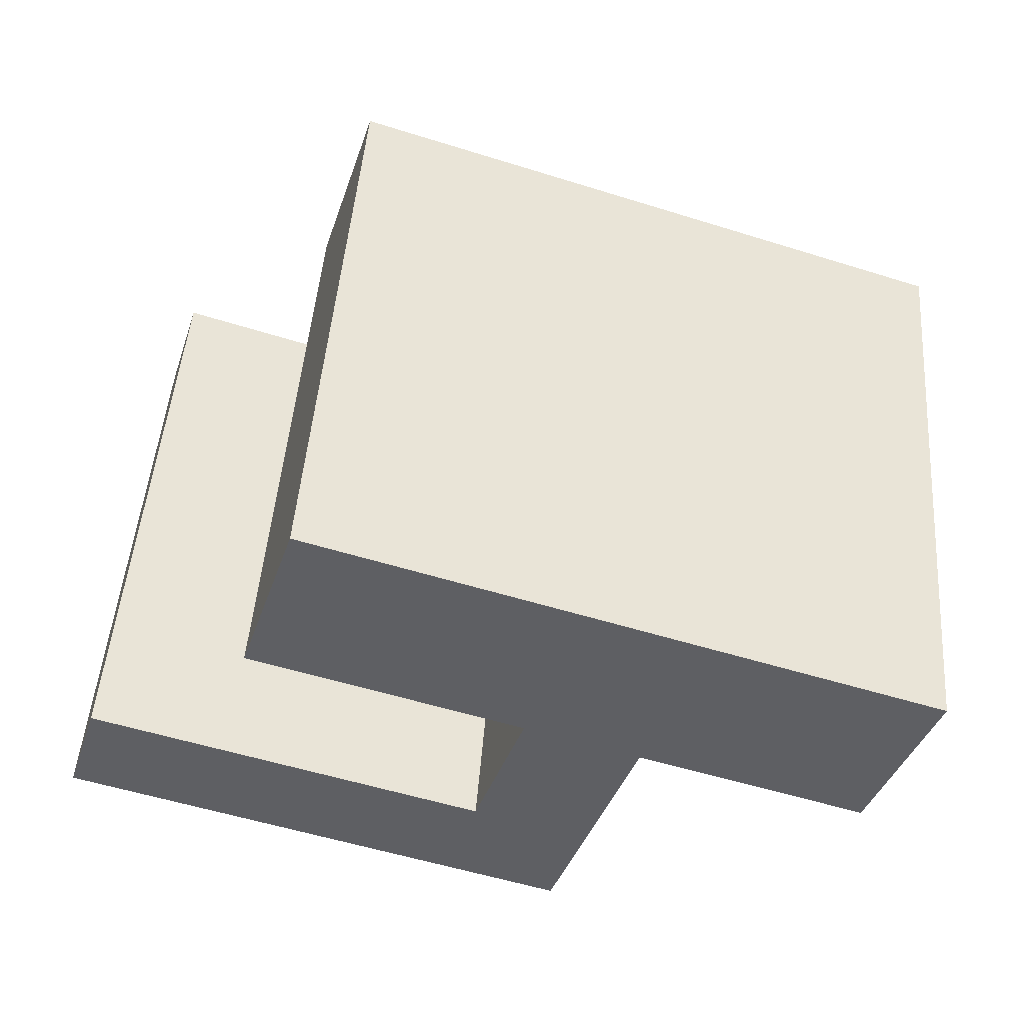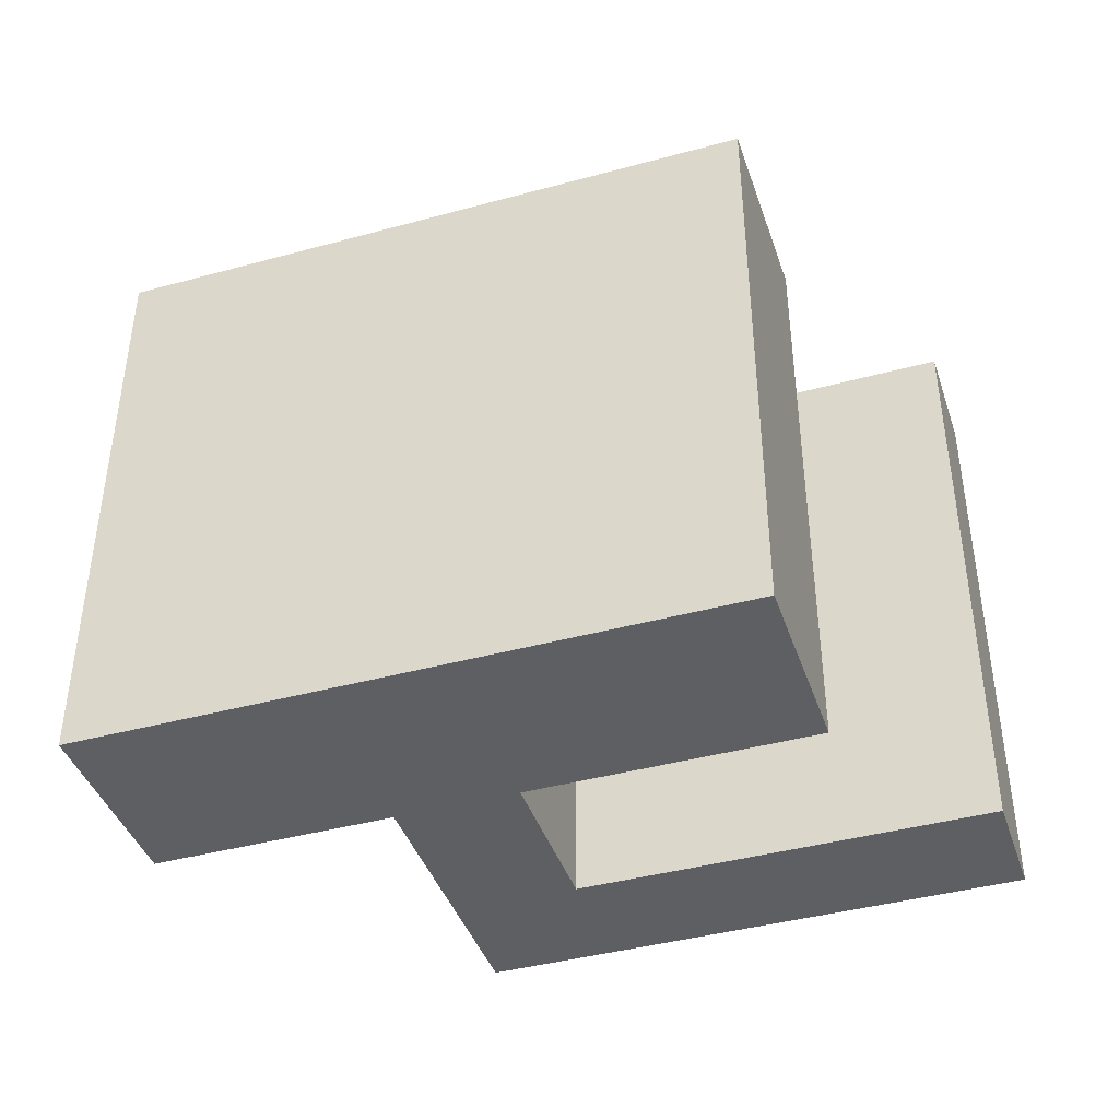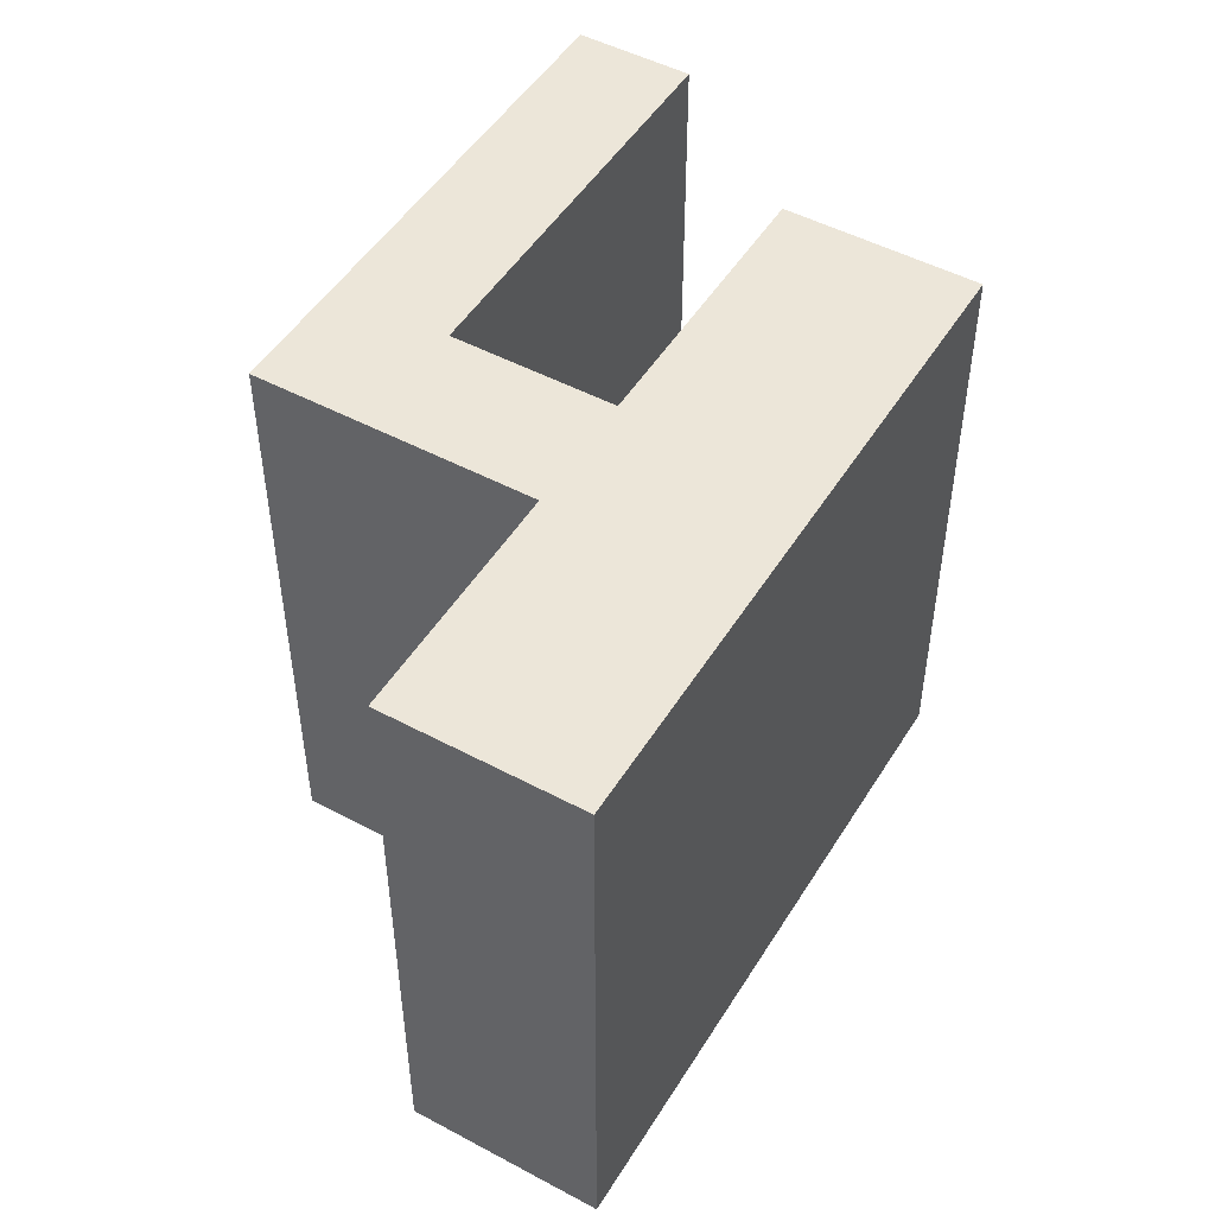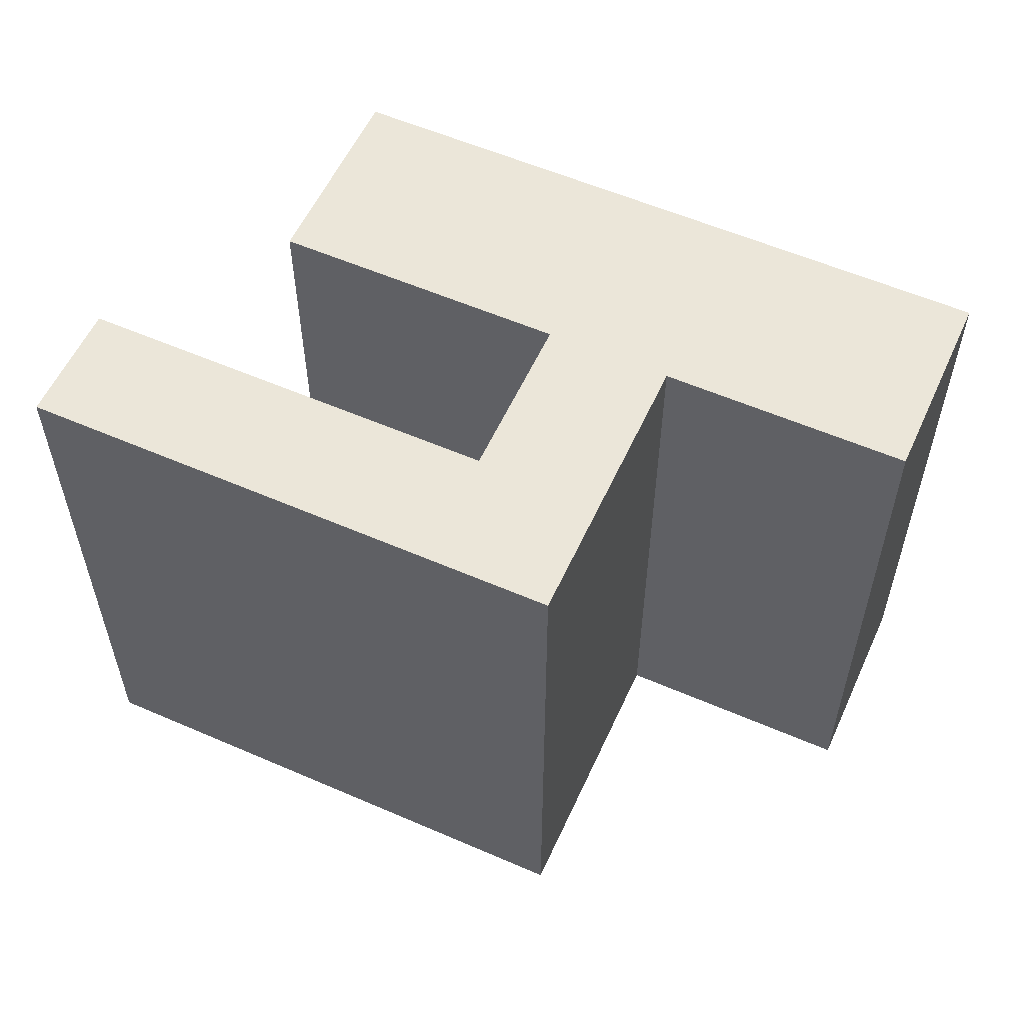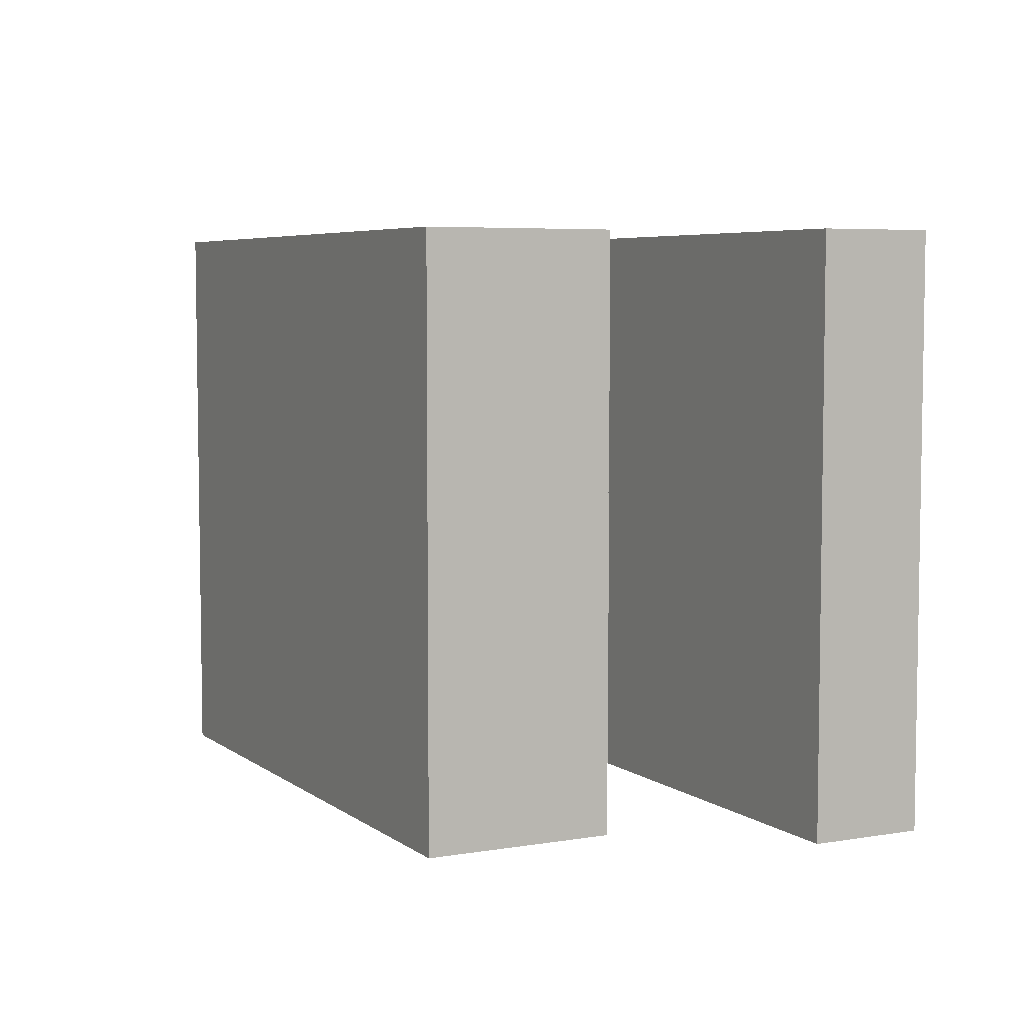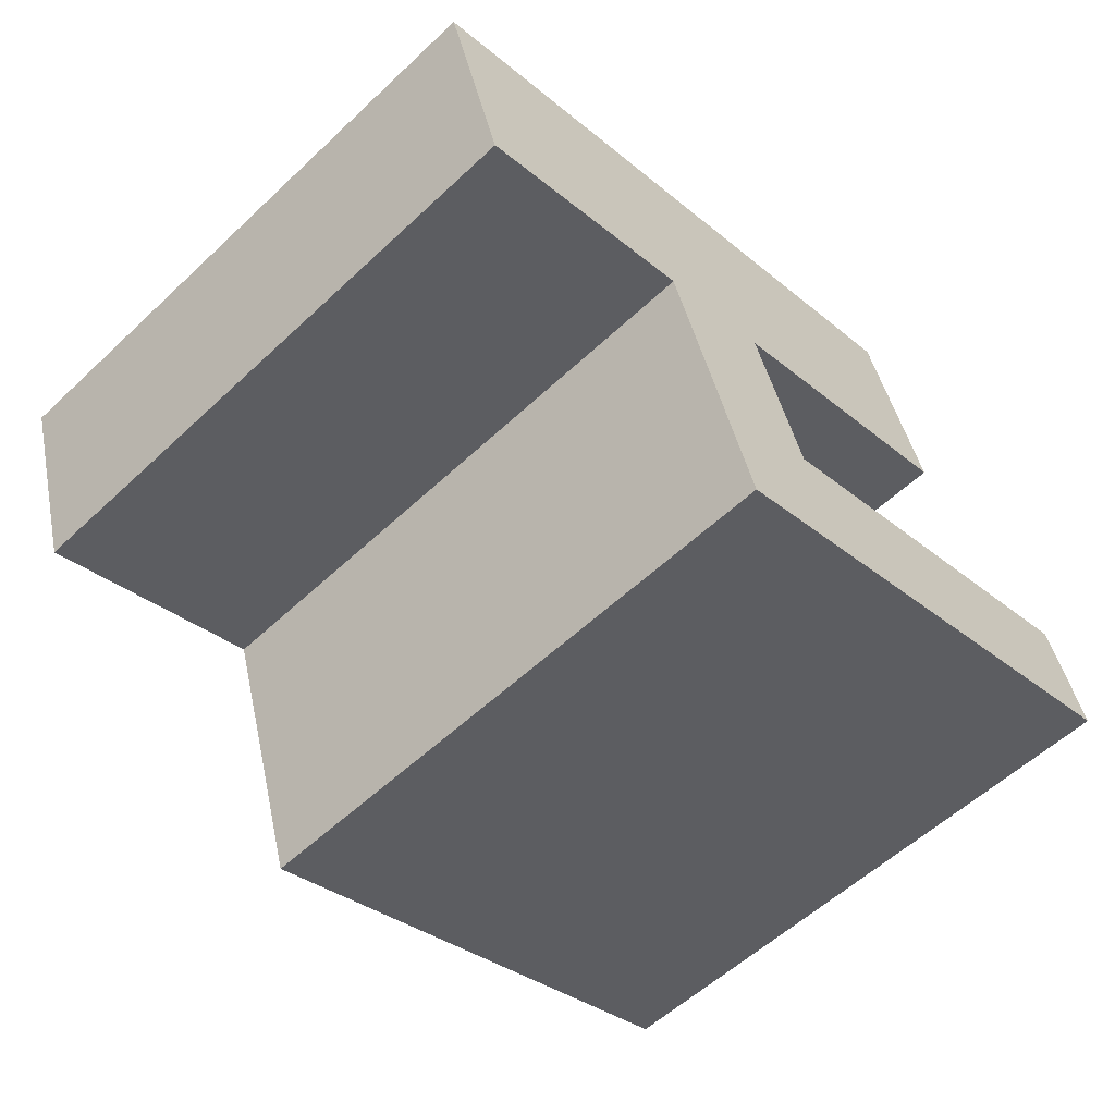
<metadata>
{"format":"obj","ext":"obj","renderer":"f3d","projection":"perspective","resolution":1024,"background":"white","views":[{"elev":49.1,"azim":-175.5,"up":"+Z"},{"elev":-41.6,"azim":0.4,"up":"+Y"},{"elev":49.3,"azim":-77.2,"up":"+Y"},{"elev":56.8,"azim":-173.4,"up":"+Y"},{"elev":5.7,"azim":45.0,"up":"+Y"},{"elev":-57.2,"azim":-45.8,"up":"+Z"}]}
</metadata>
<code>
o 4
v 1.224 2.764 0.2772
v 1.224 0.2261 0.2772
v 0.9698 2.764 1.067
v 0.9698 0.2261 1.067
v -1.422 0.2261 -0.5718
v -1.675 0.2261 0.2185
v -1.675 2.764 0.2185
v -1.422 2.764 -0.5718
v -0.6932 2.764 0.5337
v -0.4395 2.764 -0.2566
v -0.6932 0.2261 0.5337
v -0.4395 0.2261 -0.2566
v -0.194 2.764 0.6939
v -0.194 0.2261 0.6939
v 0.05966 2.764 -0.09639
v 0.05966 0.2261 -0.09639
v 0.4279 2.764 -1.244
v -0.07132 2.764 -1.404
v 0.4279 0.2261 -1.244
v -0.07132 0.2261 -1.404
v -0.2248 2.764 -0.9255
v -0.2248 0.2261 -0.9255
v 0.2744 0.2261 -0.7653
v 0.2744 2.764 -0.7653
v 2.096 2.764 -0.708
v 2.096 0.2261 -0.708
v 1.943 2.764 -0.2297
v 1.943 0.2261 -0.2297
f 13 3 1 15
f 13 14 4 3
f 2 1 3 4
f 15 1 2 16
f 6 7 8 5
f 16 2 4 14
f 5 12 11 6
f 8 10 12 5
f 7 6 11 9
f 7 9 10 8
f 12 16 14 11
f 22 21 18 20
f 9 11 14 13
f 9 13 15 10
f 18 17 19 20
f 23 22 20 19
f 21 24 17 18
f 19 17 25 26
f 15 16 23 24
f 10 15 24 21
f 16 12 22 23
f 12 10 21 22
f 27 28 26 25
f 24 23 28 27
f 23 19 26 28
f 17 24 27 25

</code>
